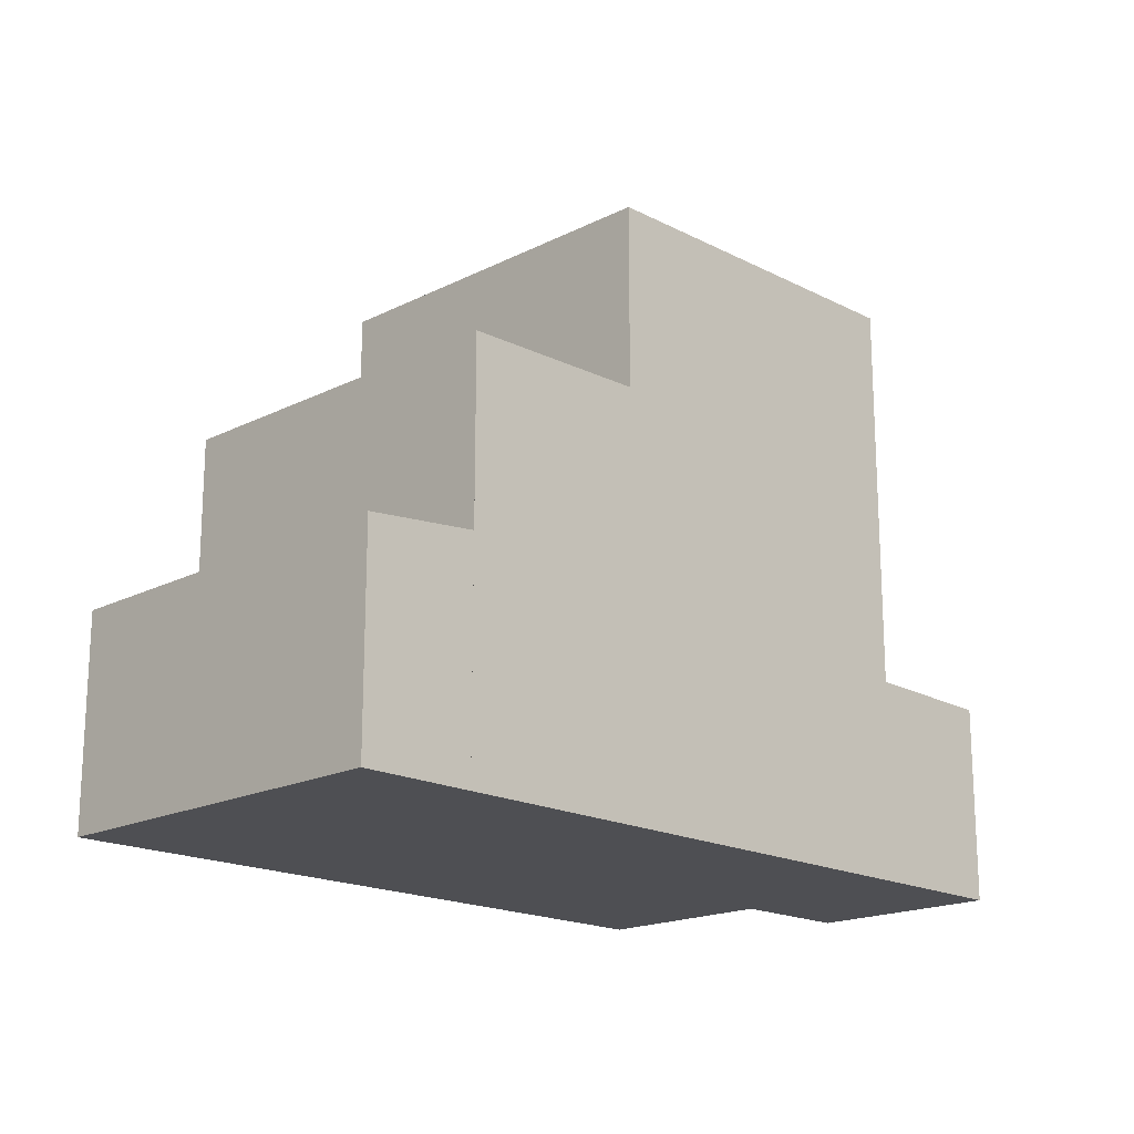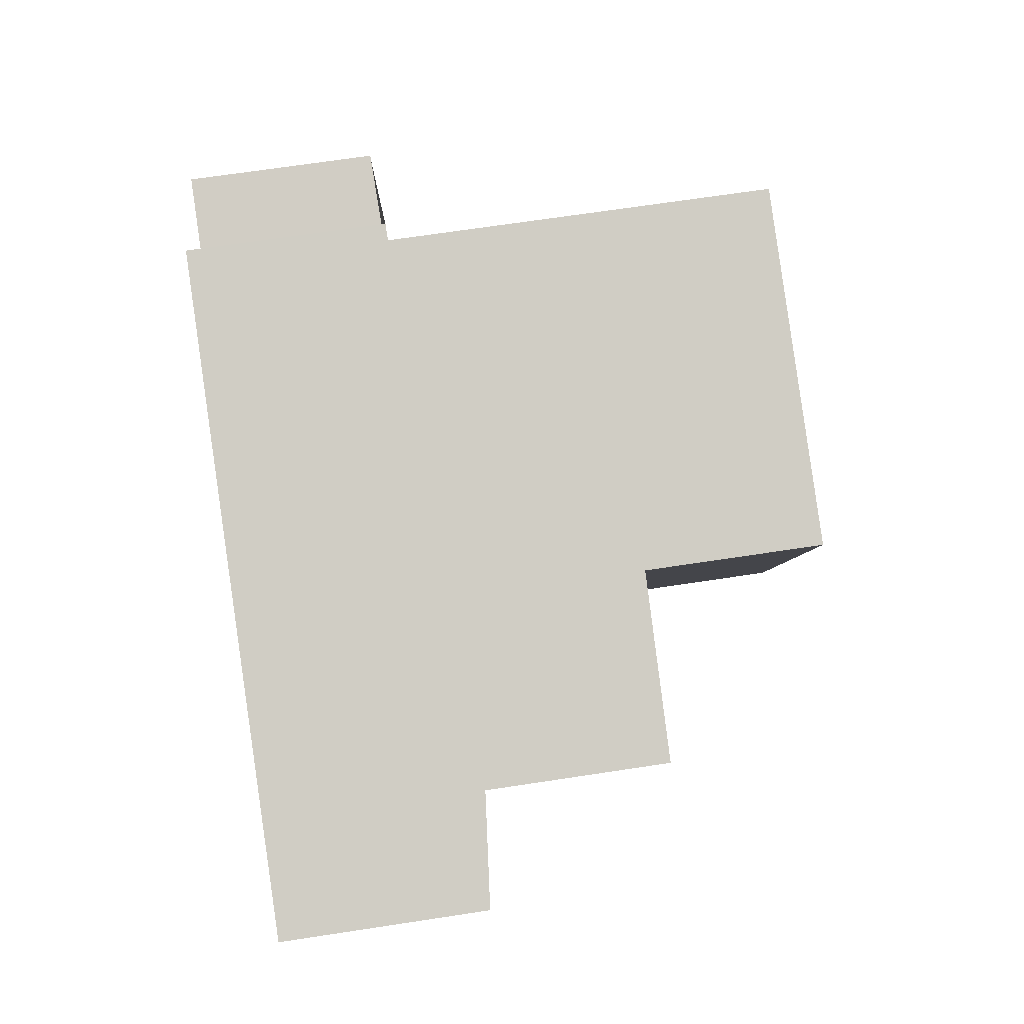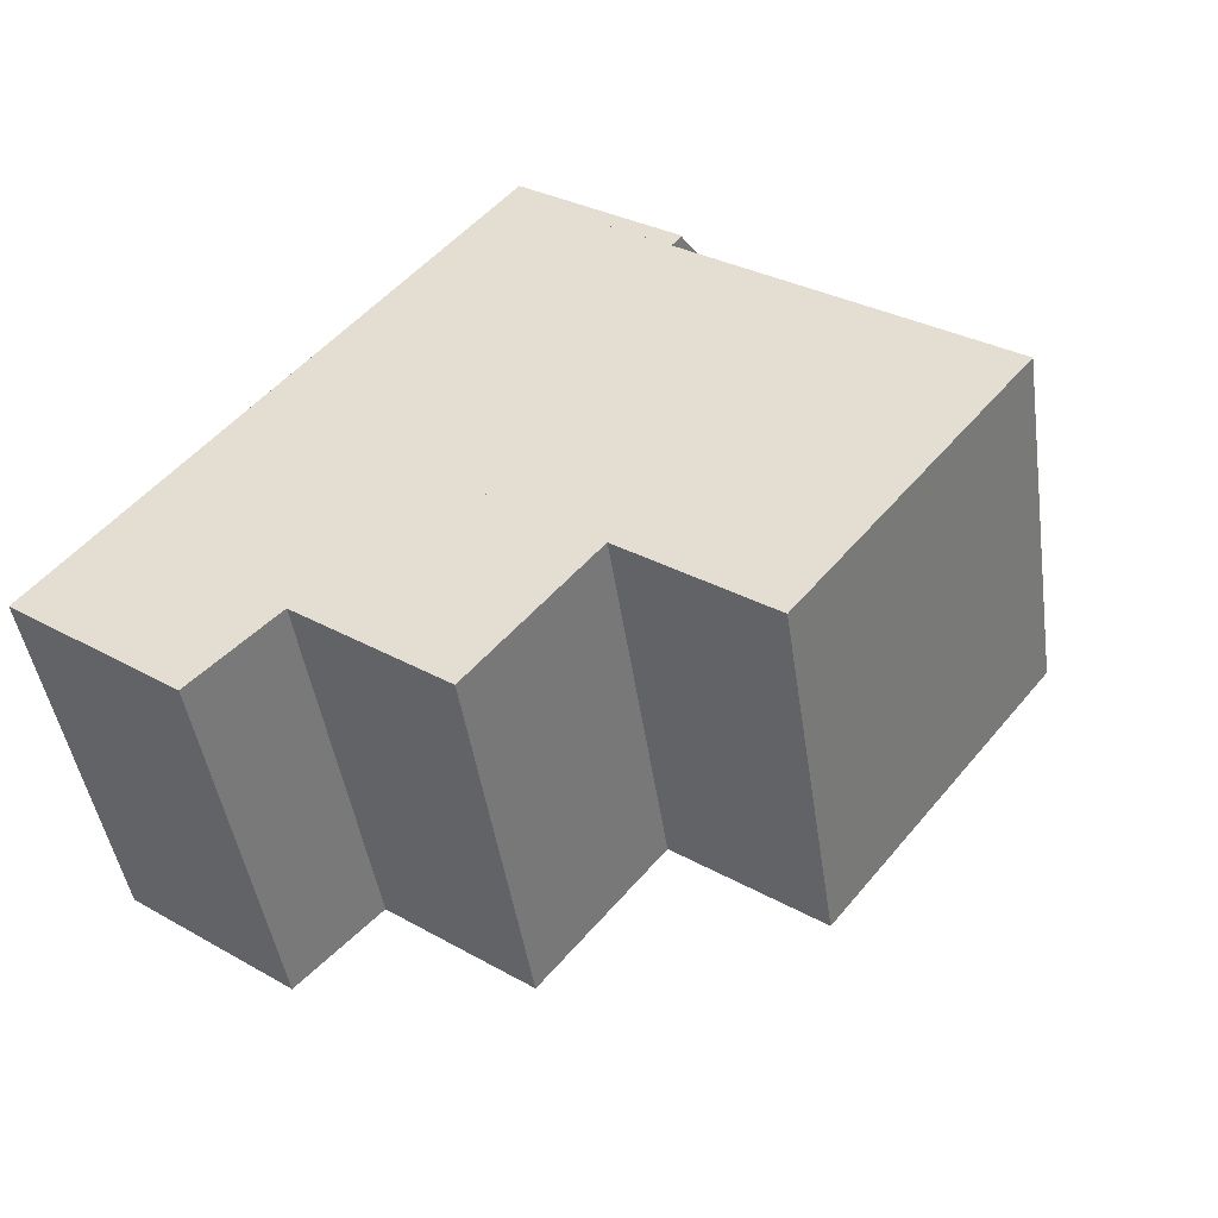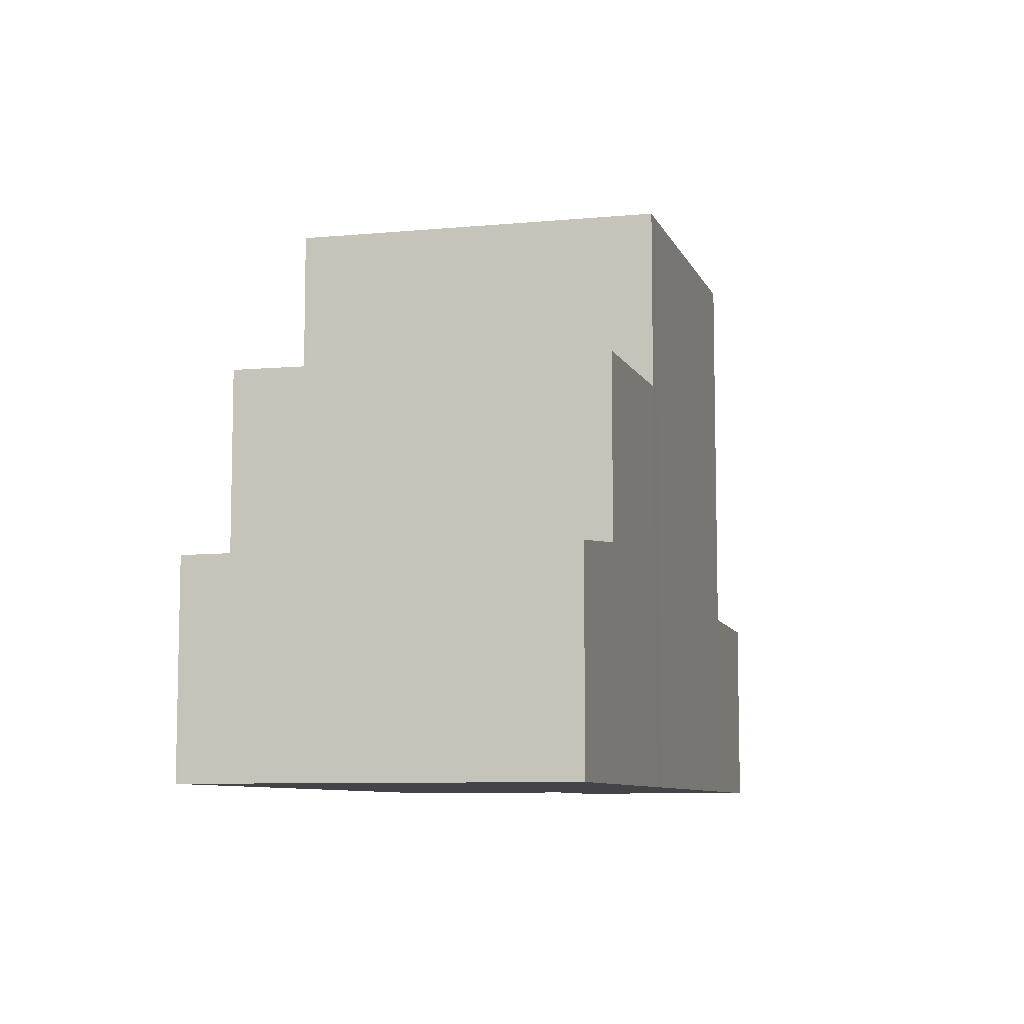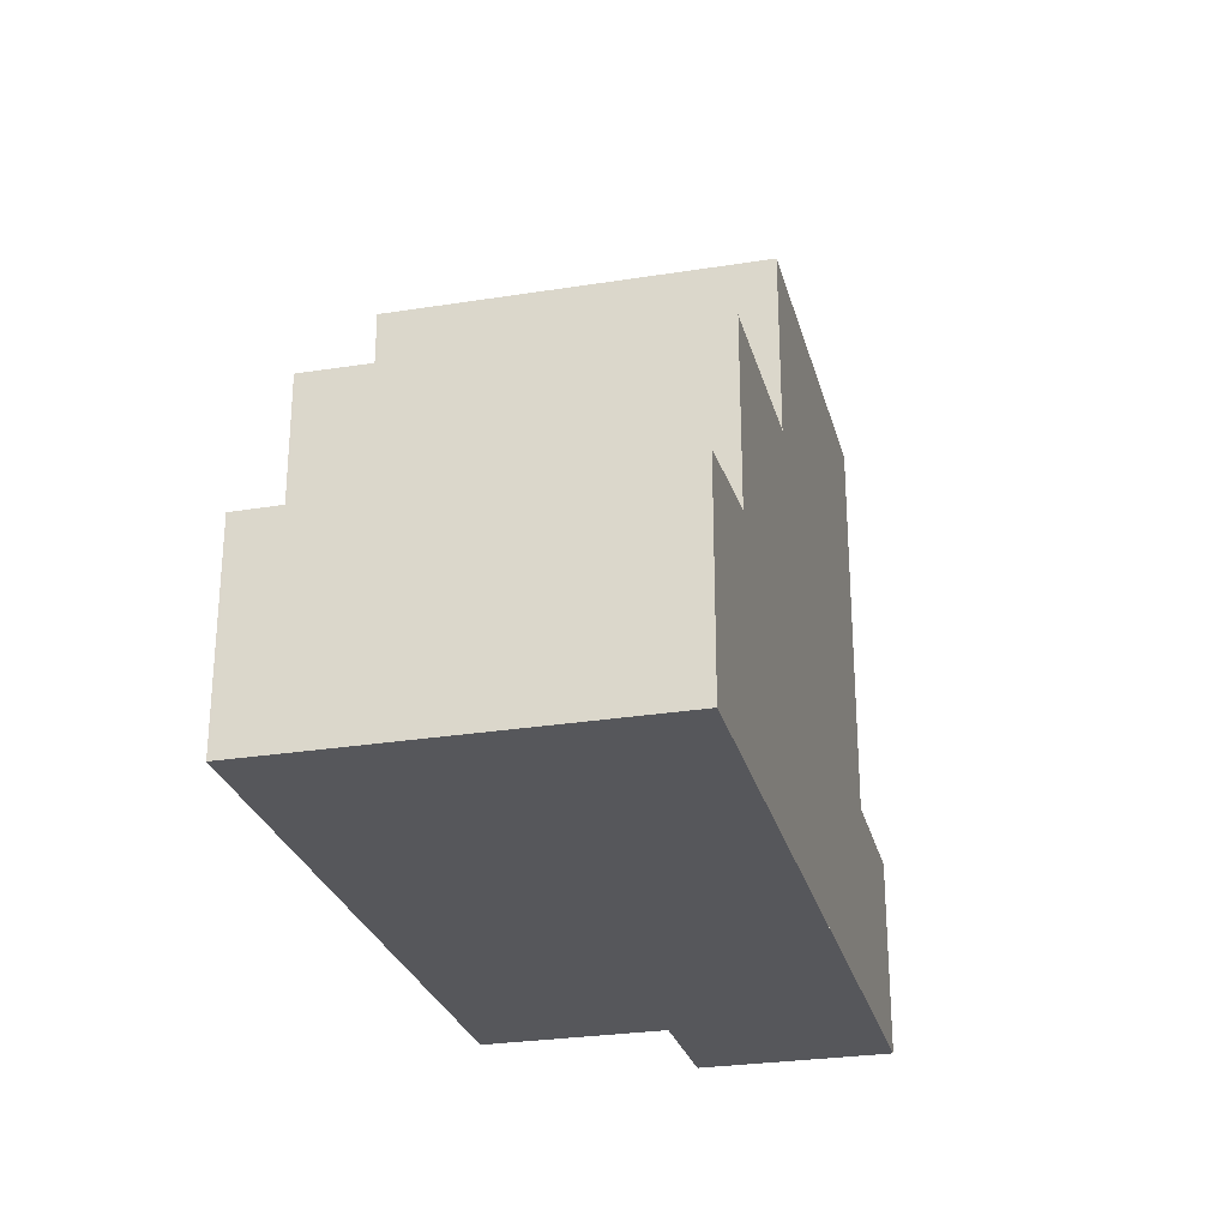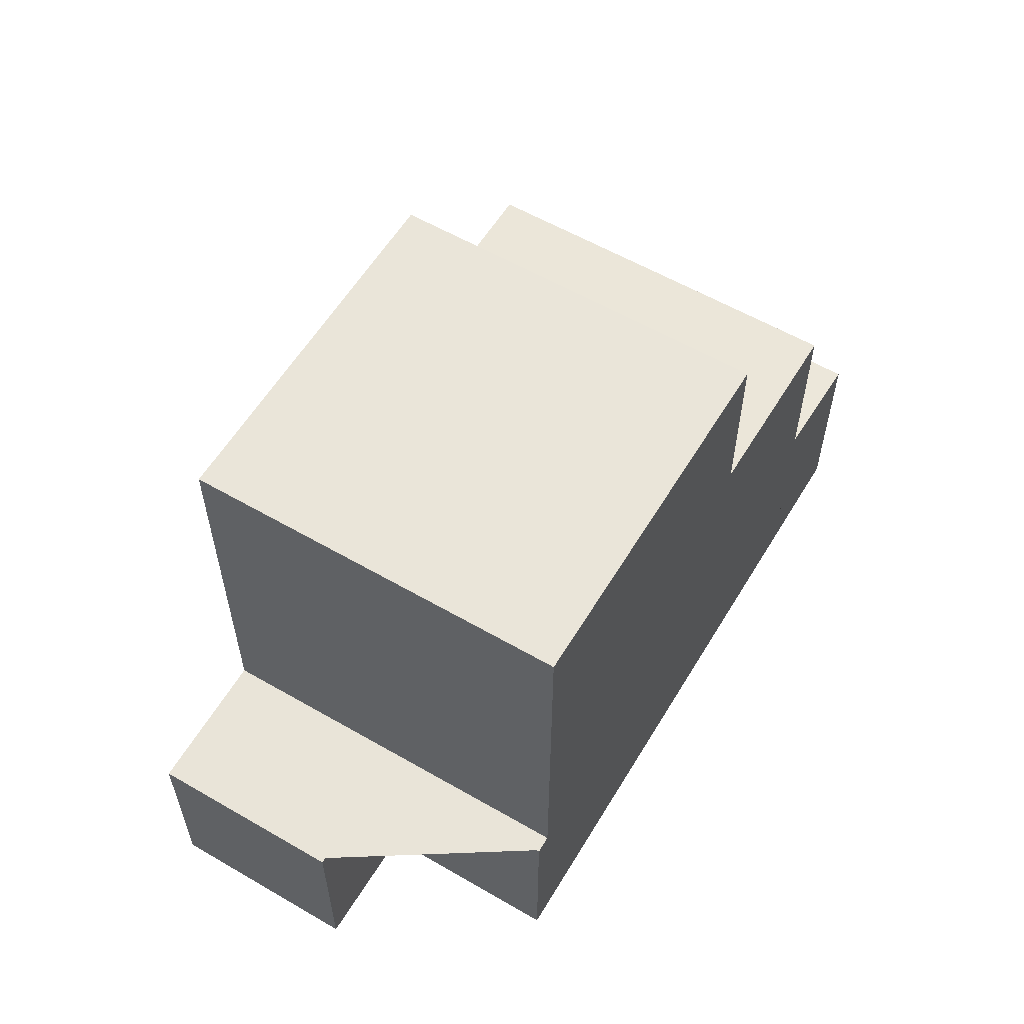
<metadata>
{"format":"obj","ext":"obj","renderer":"f3d","projection":"perspective","resolution":1024,"background":"white","views":[{"elev":-18.1,"azim":-31.3,"up":"+Z"},{"elev":70.2,"azim":-98.6,"up":"+Y"},{"elev":31.3,"azim":-51.4,"up":"+Y"},{"elev":-8.2,"azim":-60.6,"up":"+Z"},{"elev":-27.2,"azim":-61.8,"up":"+Z"},{"elev":59.0,"azim":135.0,"up":"+Z"}]}
</metadata>
<code>
v -2018 -2647 2.912
v -2019 -2642 2.895
v -2010 -2640 2.808
v -2009 -2642 2.79
v -2007 -2642 2.754
v -2007 -2644 2.735
v -2010 -2640 8.246
v -2010 -2640 8.246
v -2009 -2645 8.222
v -2015 -2641 8.202
v -2015 -2641 8.201
v -2014 -2646 8.177
v -2015 -2641 8.204
v -2015 -2641 8.204
v -2013 -2646 8.18
v -2014 -2643 8.192
v -2009 -2642 8.234
v -2014 -2644 8.189
v -2009 -2645 8.222
v -2010 -2640 8.246
v -2014 -2646 8.177
v -2015 -2641 8.202
v -2016 -2647 5.595
v -2017 -2644 5.615
v -2017 -2642 5.635
v -2014 -2646 5.649
v -2014 -2644 5.669
v -2015 -2641 5.689
v -2010 -2640 5.792
v -2009 -2645 5.752
v -2015 -2641 5.689
v -2014 -2646 5.649
v -2017 -2642 5.635
v -2016 -2647 5.595
v -2017 -2647 2.959
v -2018 -2642 2.988
v -2010 -2640 3.866
v -2009 -2645 3.883
v -2017 -2642 3.062
v -2016 -2647 3.079
v -2010 -2640 2.813
v -2009 -2645 2.775
v -2010 -2640 8.246
v -2015 -2641 8.201
v -2010 -2640 2.813
v -2010 -2640 5.792
v -2015 -2641 5.689
v -2017 -2642 5.635
v -2018 -2642 2.988
v -2019 -2642 2.895
v -2010 -2640 2.808
v -2010 -2640 3.867
v -2017 -2642 3.062
v -2010 -2640 2.813
v -2010 -2640 2.813
v -2009 -2645 2.775
v -2017 -2642 5.635
v -2015 -2641 5.689
v -2009 -2642 2.794
v -2009 -2642 8.234
v -2014 -2644 8.189
v -2009 -2642 2.794
v -2009 -2642 5.772
v -2014 -2644 5.669
v -2017 -2644 5.615
v -2009 -2642 3.875
v -2017 -2644 3.07
v -2018 -2644 2.974
v -2018 -2645 2.904
v -2007 -2642 2.754
v -2007 -2644 2.735
v -2007 -2642 2.754
v -2007 -2642 2.755
v -2018 -2647 2.916
v -2018 -2645 2.908
v -2019 -2642 2.899
v -2019 -2642 2.899
v -2017 -2642 5.635
v -2017 -2642 5.635
v -2016 -2647 3.079
v -2017 -2644 3.07
v -2016 -2647 5.595
v -2017 -2644 5.615
v -2017 -2642 3.062
v -2017 -2642 3.062
v -2018 -2645 2.904
v -2018 -2647 2.912
v -2018 -2647 4.441e-16
v -2018 -2645 0
v -2019 -2642 2.899
v -2019 -2642 2.895
v -2019 -2642 0
v -2019 -2642 0
v -2010 -2640 2.808
v -2010 -2640 2.808
v -2010 -2640 0
v -2010 -2640 -4.441e-16
v -2007 -2642 2.755
v -2009 -2642 2.79
v -2009 -2642 0
v -2007 -2642 4.441e-16
v -2007 -2642 2.754
v -2007 -2642 2.754
v -2007 -2642 0
v -2007 -2642 0
v -2007 -2644 2.735
v -2007 -2644 2.735
v -2007 -2644 -4.441e-16
v -2007 -2644 0
v -2013 -2646 8.18
v -2009 -2645 8.222
v -2009 -2645 -1.776e-15
v -2013 -2646 0
v -2015 -2641 8.204
v -2015 -2641 8.202
v -2015 -2641 0
v -2015 -2641 0
v -2010 -2640 8.246
v -2015 -2641 8.204
v -2015 -2641 0
v -2010 -2640 0
v -2014 -2646 8.177
v -2013 -2646 8.18
v -2013 -2646 0
v -2014 -2646 0
v -2016 -2647 5.595
v -2016 -2647 5.595
v -2016 -2647 0
v -2016 -2647 0
v -2016 -2647 5.595
v -2014 -2646 5.649
v -2014 -2646 8.882e-16
v -2016 -2647 0
v -2018 -2647 2.916
v -2017 -2647 2.959
v -2017 -2647 0
v -2018 -2647 0
v -2017 -2642 3.062
v -2018 -2642 2.988
v -2018 -2642 0
v -2017 -2642 4.441e-16
v -2019 -2642 2.895
v -2019 -2642 2.895
v -2019 -2642 0
v -2019 -2642 0
v -2009 -2642 2.79
v -2010 -2640 2.808
v -2010 -2640 -4.441e-16
v -2009 -2642 0
v -2010 -2640 2.808
v -2010 -2640 2.813
v -2010 -2640 0
v -2010 -2640 0
v -2015 -2641 5.689
v -2017 -2642 5.635
v -2017 -2642 0
v -2015 -2641 0
v -2019 -2642 2.895
v -2018 -2645 2.904
v -2018 -2645 0
v -2019 -2642 0
v -2007 -2644 2.735
v -2007 -2642 2.754
v -2007 -2642 0
v -2007 -2644 -4.441e-16
v -2009 -2645 2.775
v -2007 -2644 2.735
v -2007 -2644 0
v -2009 -2645 0
v -2007 -2642 2.754
v -2007 -2642 2.755
v -2007 -2642 4.441e-16
v -2007 -2642 0
v -2018 -2647 2.912
v -2018 -2647 2.916
v -2018 -2647 0
v -2018 -2647 4.441e-16
v -2018 -2642 2.988
v -2019 -2642 2.899
v -2019 -2642 0
v -2018 -2642 0
v -2017 -2642 5.635
v -2017 -2642 5.635
v -2017 -2642 0
v -2017 -2642 0
v -2017 -2647 2.959
v -2016 -2647 3.079
v -2016 -2647 4.441e-16
v -2017 -2647 0
v -2010 -2640 0
v -2009 -2642 0
v -2007 -2642 0
v -2007 -2644 0
v -2018 -2647 0
v -2019 -2642 0
f 14 11 10 13
f 16 15 12 18
f 13 7 8 14
f 17 9 15 16
f 16 14 8 17
f 18 11 14 16
f 83 24 23 82
f 78 25 24 83
f 26 23 24 27
f 27 24 25 28
f 60 19 30 63
f 61 21 32 64
f 77 36 49 76
f 55 3 51 54
f 63 30 38 66
f 65 34 40 67
f 66 38 42 62
f 46 29 20 43
f 47 31 22 44
f 76 49 68 75
f 73 5 70 72
f 52 37 29 46
f 53 39 33 48
f 45 41 37 52
f 79 57 25 78
f 28 25 57 58
f 63 46 43 60
f 64 47 44 61
f 66 52 46 63
f 67 53 48 65
f 62 45 52 66
f 75 68 35 74
f 72 70 6 71
f 71 56 59 72
f 72 59 54 51 4 73
f 74 1 69 75
f 76 50 2 77
f 75 69 50 76
f 80 35 68 81
f 84 49 36 85
f 81 68 49 84
f 87 88 89 86
f 91 92 93 90
f 95 96 97 94
f 99 100 101 98
f 103 104 105 102
f 107 108 109 106
f 111 112 113 110
f 115 116 117 114
f 119 120 121 118
f 123 124 125 122
f 127 128 129 126
f 131 132 133 130
f 135 136 137 134
f 139 140 141 138
f 143 144 145 142
f 147 148 149 146
f 151 152 153 150
f 155 156 157 154
f 159 160 161 158
f 163 164 165 162
f 167 168 169 166
f 171 172 173 170
f 175 176 177 174
f 179 180 181 178
f 183 184 185 182
f 187 188 189 186
f 191 192 193 194 195 190

</code>
